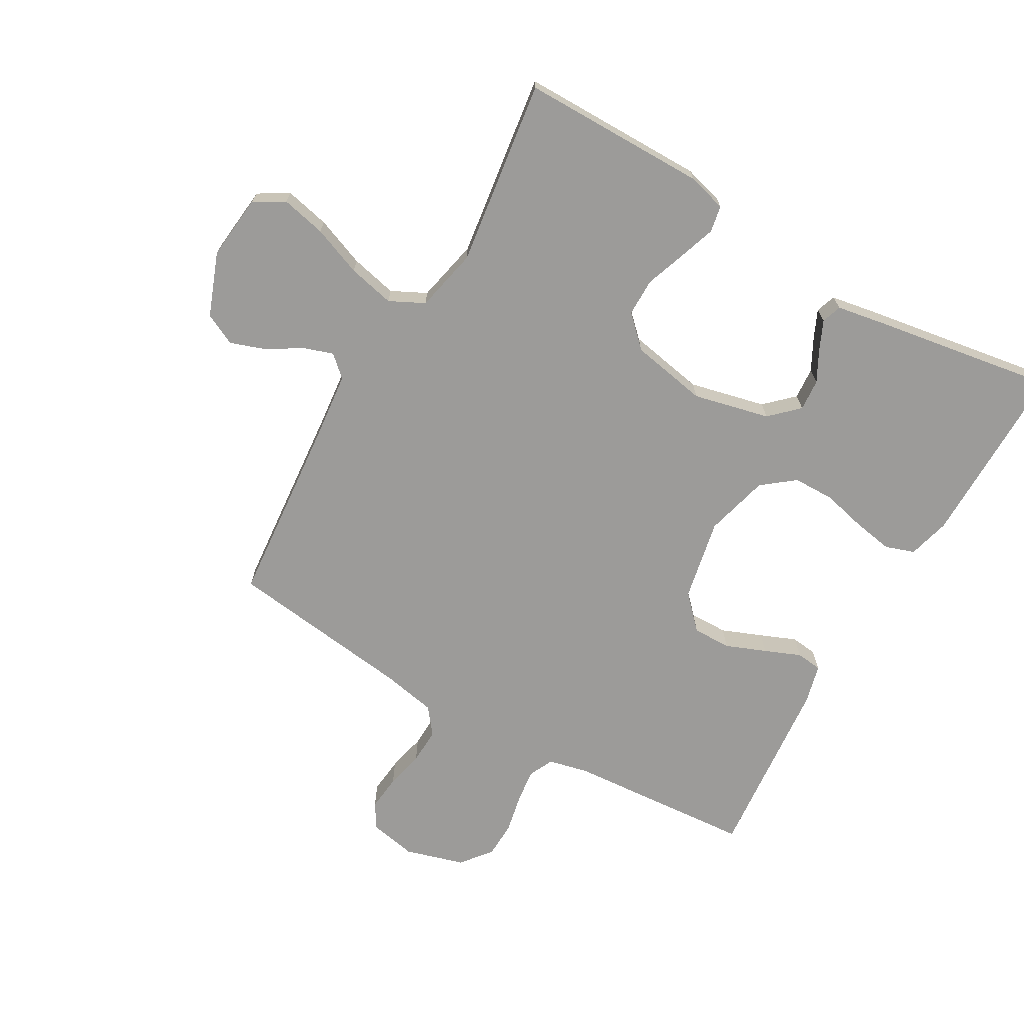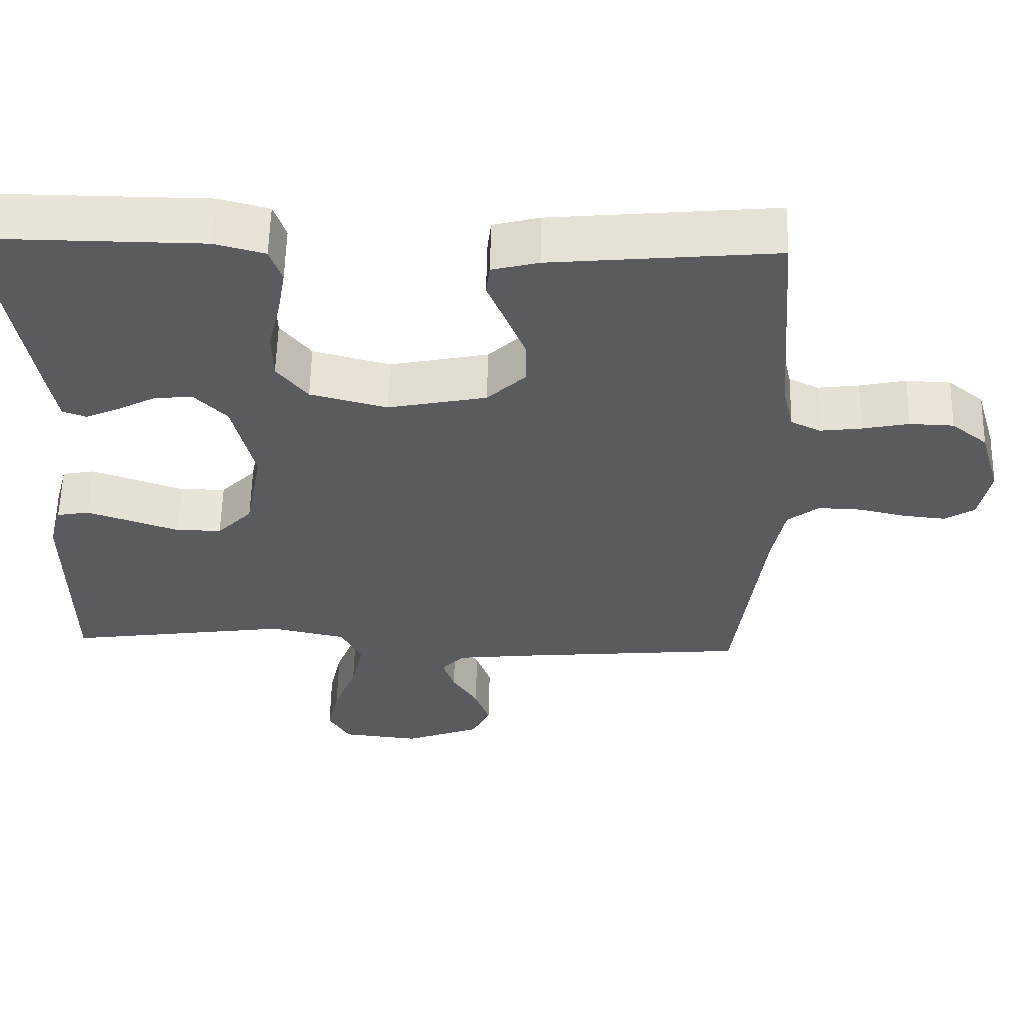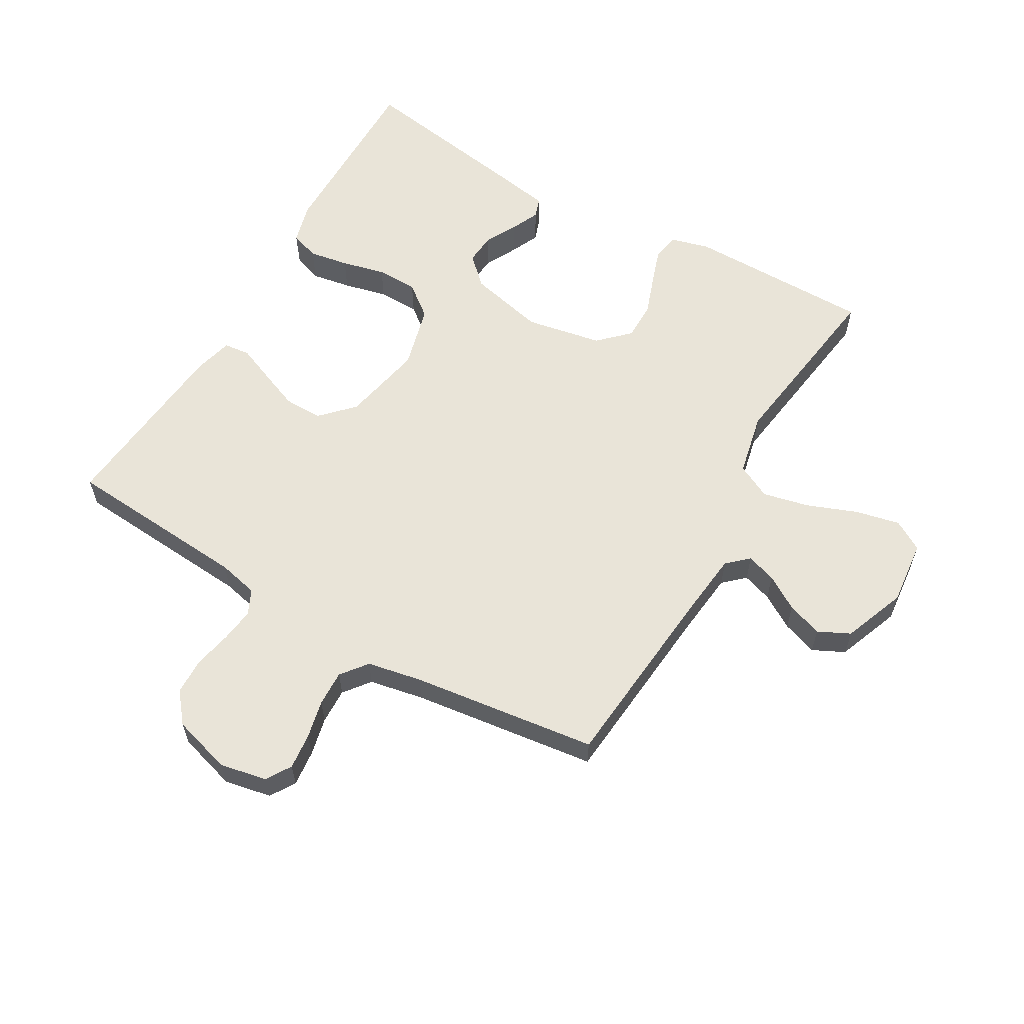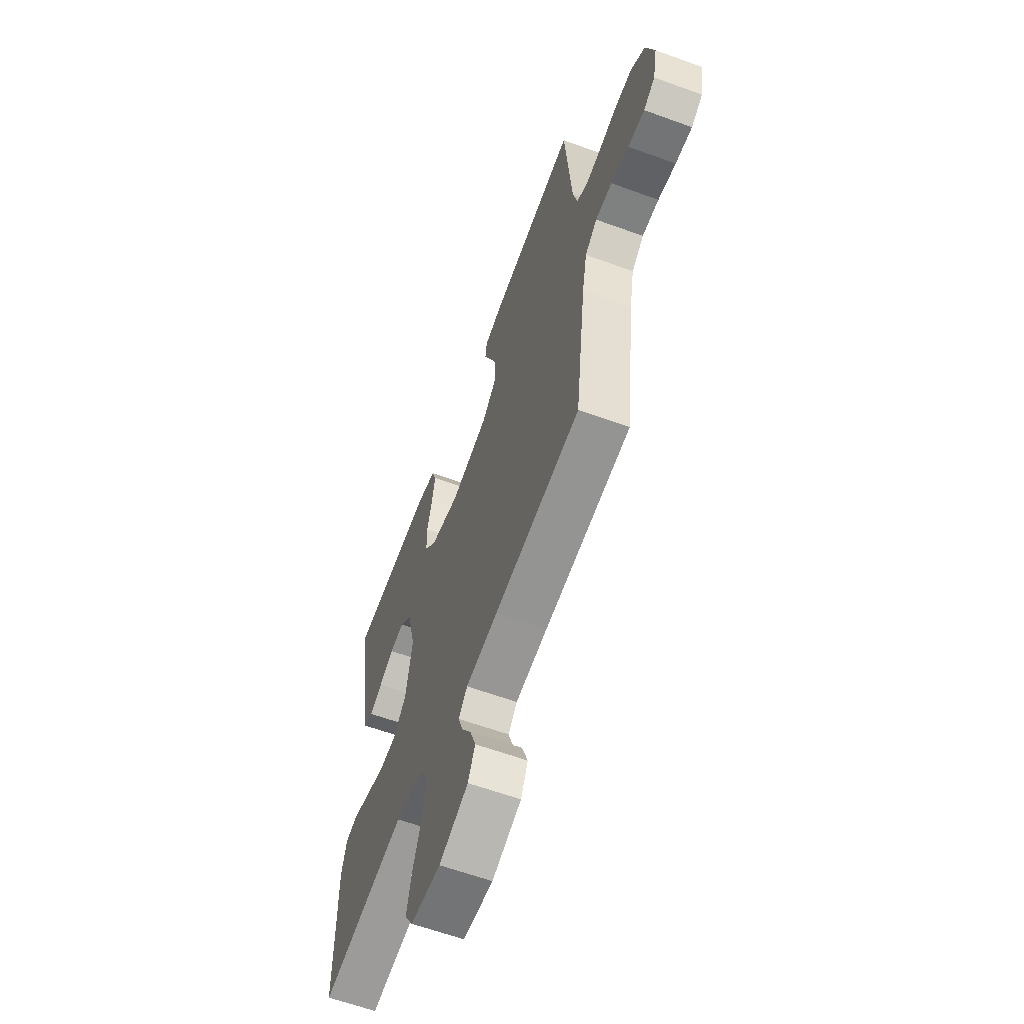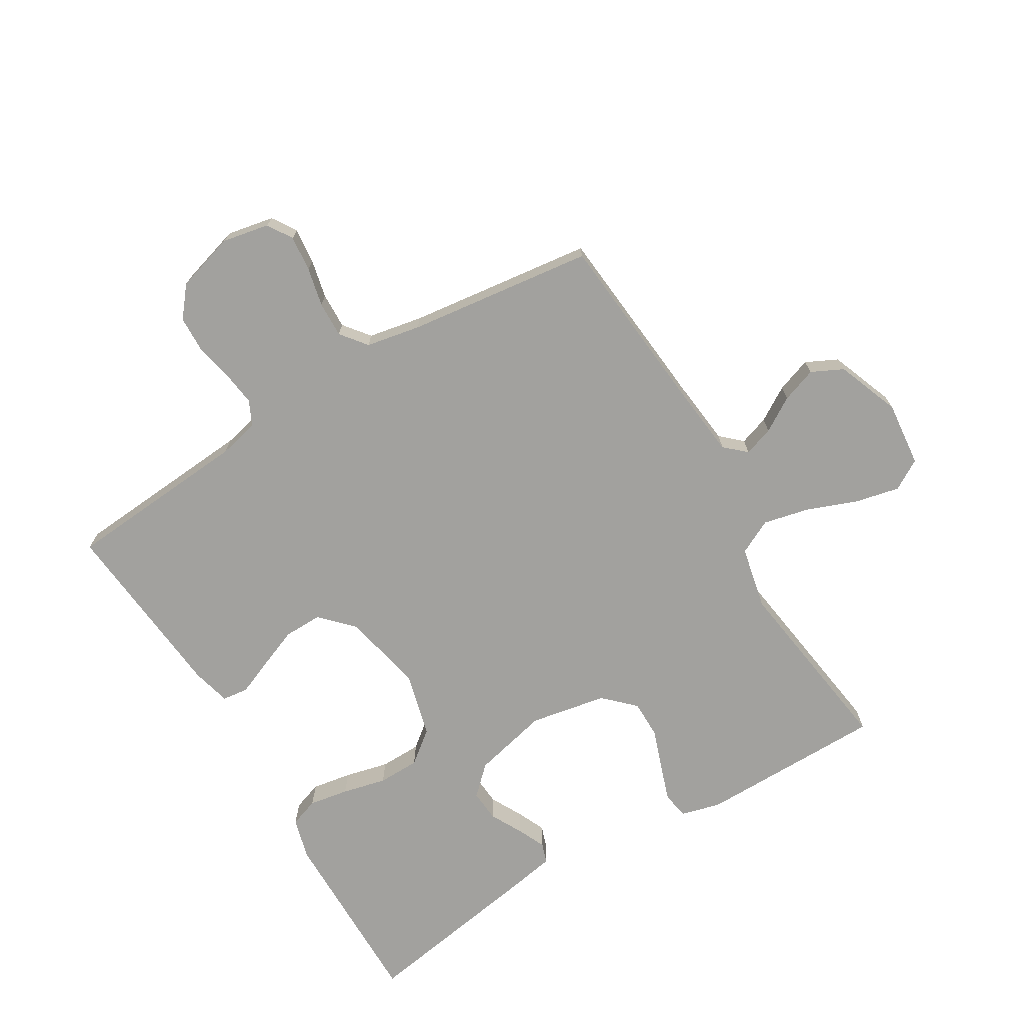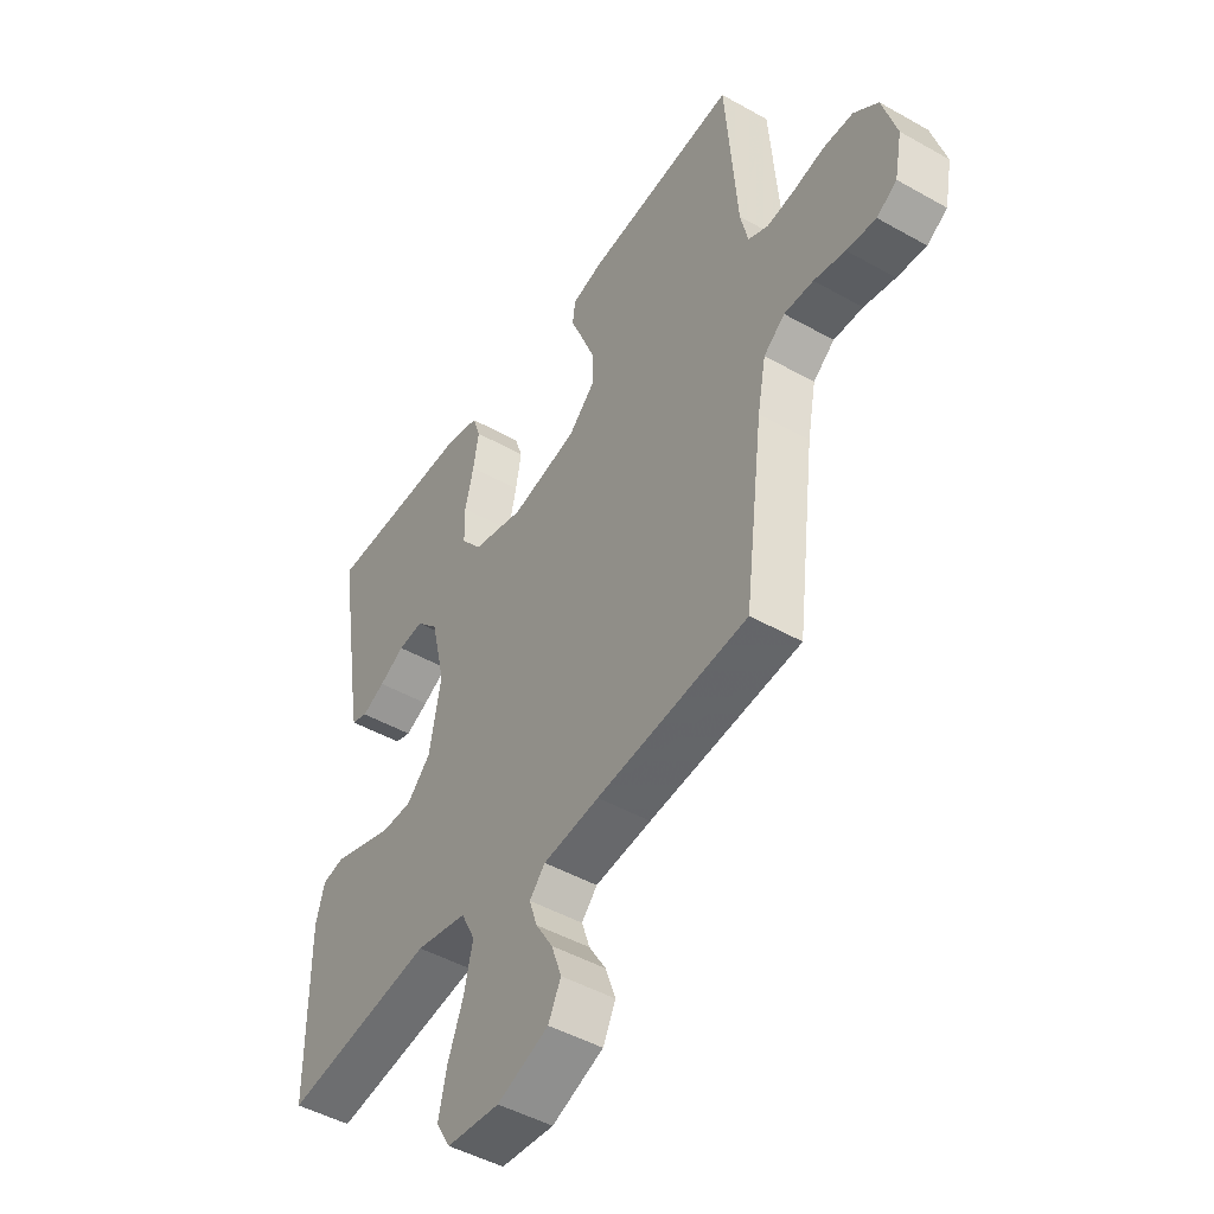
<metadata>
{"format":"obj","ext":"obj","renderer":"f3d","projection":"perspective","resolution":1024,"background":"white","views":[{"elev":-69.9,"azim":-119.9,"up":"+Y"},{"elev":58.1,"azim":1.3,"up":"+Z"},{"elev":59.8,"azim":120.0,"up":"+Y"},{"elev":-61.9,"azim":69.7,"up":"+Z"},{"elev":-72.1,"azim":121.0,"up":"+Y"},{"elev":-47.1,"azim":57.4,"up":"+Z"}]}
</metadata>
<code>
v -0.5 0.07 0.5
v -0.2 0.07 0.498
v -0.133 0.07 0.48
v -0.117 0.07 0.433
v -0.128 0.07 0.369
v -0.145 0.07 0.298
v -0.144 0.07 0.231
v -0.103 0.07 0.179
v 0 0.07 0.152
v 0.132 0.07 0.179
v 0.184 0.07 0.229
v 0.183 0.07 0.291
v 0.157 0.07 0.356
v 0.133 0.07 0.414
v 0.138 0.07 0.456
v 0.2 0.07 0.472
v 0.5 0.07 0.5
v 0.523 0.07 0.2
v 0.538 0.07 0.135
v 0.578 0.07 0.116
v 0.633 0.07 0.123
v 0.695 0.07 0.136
v 0.754 0.07 0.134
v 0.802 0.07 0.095
v 0.83 0.07 0
v 0.815 0.07 -0.076
v 0.775 0.07 -0.101
v 0.717 0.07 -0.095
v 0.655 0.07 -0.081
v 0.597 0.07 -0.079
v 0.555 0.07 -0.112
v 0.538 0.07 -0.2
v 0.5 0.07 -0.5
v 0.2 0.07 -0.527
v 0.088 0.07 -0.539
v 0.057 0.07 -0.573
v 0.073 0.07 -0.621
v 0.107 0.07 -0.676
v 0.127 0.07 -0.733
v 0.102 0.07 -0.784
v 0 0.07 -0.823
v -0.105 0.07 -0.812
v -0.134 0.07 -0.763
v -0.118 0.07 -0.691
v -0.087 0.07 -0.611
v -0.07 0.07 -0.536
v -0.098 0.07 -0.48
v -0.2 0.07 -0.458
v -0.5 0.07 -0.5
v -0.501 0.07 -0.2
v -0.484 0.07 -0.137
v -0.441 0.07 -0.129
v -0.382 0.07 -0.149
v -0.317 0.07 -0.172
v -0.256 0.07 -0.172
v -0.209 0.07 -0.124
v -0.186 0.07 0
v -0.215 0.07 0.123
v -0.258 0.07 0.168
v -0.309 0.07 0.164
v -0.36 0.07 0.137
v -0.406 0.07 0.116
v -0.438 0.07 0.127
v -0.451 0.07 0.2
v -0.5 0 0.5
v -0.2 0 0.498
v -0.133 0 0.48
v -0.117 0 0.433
v -0.128 0 0.369
v -0.145 0 0.298
v -0.144 0 0.231
v -0.103 0 0.179
v 0 0 0.152
v 0.132 0 0.179
v 0.184 0 0.229
v 0.183 0 0.291
v 0.157 0 0.356
v 0.133 0 0.414
v 0.138 0 0.456
v 0.2 0 0.472
v 0.5 0 0.5
v 0.523 0 0.2
v 0.538 0 0.135
v 0.578 0 0.116
v 0.633 0 0.123
v 0.695 0 0.136
v 0.754 0 0.134
v 0.802 0 0.095
v 0.83 0 0
v 0.815 0 -0.076
v 0.775 0 -0.101
v 0.717 0 -0.095
v 0.655 0 -0.081
v 0.597 0 -0.079
v 0.555 0 -0.112
v 0.538 0 -0.2
v 0.5 0 -0.5
v 0.2 0 -0.527
v 0.088 0 -0.539
v 0.057 0 -0.573
v 0.073 0 -0.621
v 0.107 0 -0.676
v 0.127 0 -0.733
v 0.102 0 -0.784
v 0 0 -0.823
v -0.105 0 -0.812
v -0.134 0 -0.763
v -0.118 0 -0.691
v -0.087 0 -0.611
v -0.07 0 -0.536
v -0.098 0 -0.48
v -0.2 0 -0.458
v -0.5 0 -0.5
v -0.501 0 -0.2
v -0.484 0 -0.137
v -0.441 0 -0.129
v -0.382 0 -0.149
v -0.317 0 -0.172
v -0.256 0 -0.172
v -0.209 0 -0.124
v -0.186 0 0
v -0.215 0 0.123
v -0.258 0 0.168
v -0.309 0 0.164
v -0.36 0 0.137
v -0.406 0 0.116
v -0.438 0 0.127
v -0.451 0 0.2
f 60 61 62 63
f 60 63 64 1
f 51 52 53 54
f 49 50 51 54
f 48 49 54 55
f 47 48 55 56
f 42 43 44 45
f 42 45 46
f 41 42 46
f 40 41 46
f 37 38 39 40
f 36 37 40 46
f 35 36 46 47
f 32 33 34
f 31 32 34 35
f 26 27 28 29
f 26 29 30
f 25 26 30
f 24 25 30
f 21 22 23 24
f 20 21 24 30
f 19 20 30 31
f 15 16 17 18
f 13 14 15 18
f 12 13 18 19
f 11 12 19 31
f 3 4 5 6
f 1 2 3 6
f 59 60 1 6
f 58 59 6 7
f 57 58 7 8
f 56 57 8 9
f 47 56 9 10
f 31 35 47
f 10 11 31 47
f 127 126 125 124
f 65 128 127 124
f 118 117 116 115
f 118 115 114 113
f 119 118 113 112
f 120 119 112 111
f 109 108 107 106
f 110 109 106
f 110 106 105
f 110 105 104
f 104 103 102 101
f 110 104 101 100
f 111 110 100 99
f 98 97 96
f 99 98 96 95
f 93 92 91 90
f 94 93 90
f 94 90 89
f 94 89 88
f 88 87 86 85
f 94 88 85 84
f 95 94 84 83
f 82 81 80 79
f 82 79 78 77
f 83 82 77 76
f 95 83 76 75
f 70 69 68 67
f 70 67 66 65
f 70 65 124 123
f 71 70 123 122
f 72 71 122 121
f 73 72 121 120
f 74 73 120 111
f 111 99 95
f 111 95 75 74
f 1 65 66 2
f 2 66 67 3
f 3 67 68 4
f 4 68 69 5
f 5 69 70 6
f 6 70 71 7
f 7 71 72 8
f 8 72 73 9
f 9 73 74 10
f 10 74 75 11
f 11 75 76 12
f 12 76 77 13
f 13 77 78 14
f 14 78 79 15
f 15 79 80 16
f 16 80 81 17
f 17 81 82 18
f 18 82 83 19
f 19 83 84 20
f 20 84 85 21
f 21 85 86 22
f 22 86 87 23
f 23 87 88 24
f 24 88 89 25
f 25 89 90 26
f 26 90 91 27
f 27 91 92 28
f 28 92 93 29
f 29 93 94 30
f 30 94 95 31
f 31 95 96 32
f 32 96 97 33
f 33 97 98 34
f 34 98 99 35
f 35 99 100 36
f 36 100 101 37
f 37 101 102 38
f 38 102 103 39
f 39 103 104 40
f 40 104 105 41
f 41 105 106 42
f 42 106 107 43
f 43 107 108 44
f 44 108 109 45
f 45 109 110 46
f 46 110 111 47
f 47 111 112 48
f 48 112 113 49
f 49 113 114 50
f 50 114 115 51
f 51 115 116 52
f 52 116 117 53
f 53 117 118 54
f 54 118 119 55
f 55 119 120 56
f 56 120 121 57
f 57 121 122 58
f 58 122 123 59
f 59 123 124 60
f 60 124 125 61
f 61 125 126 62
f 62 126 127 63
f 63 127 128 64
f 64 128 65 1

</code>
